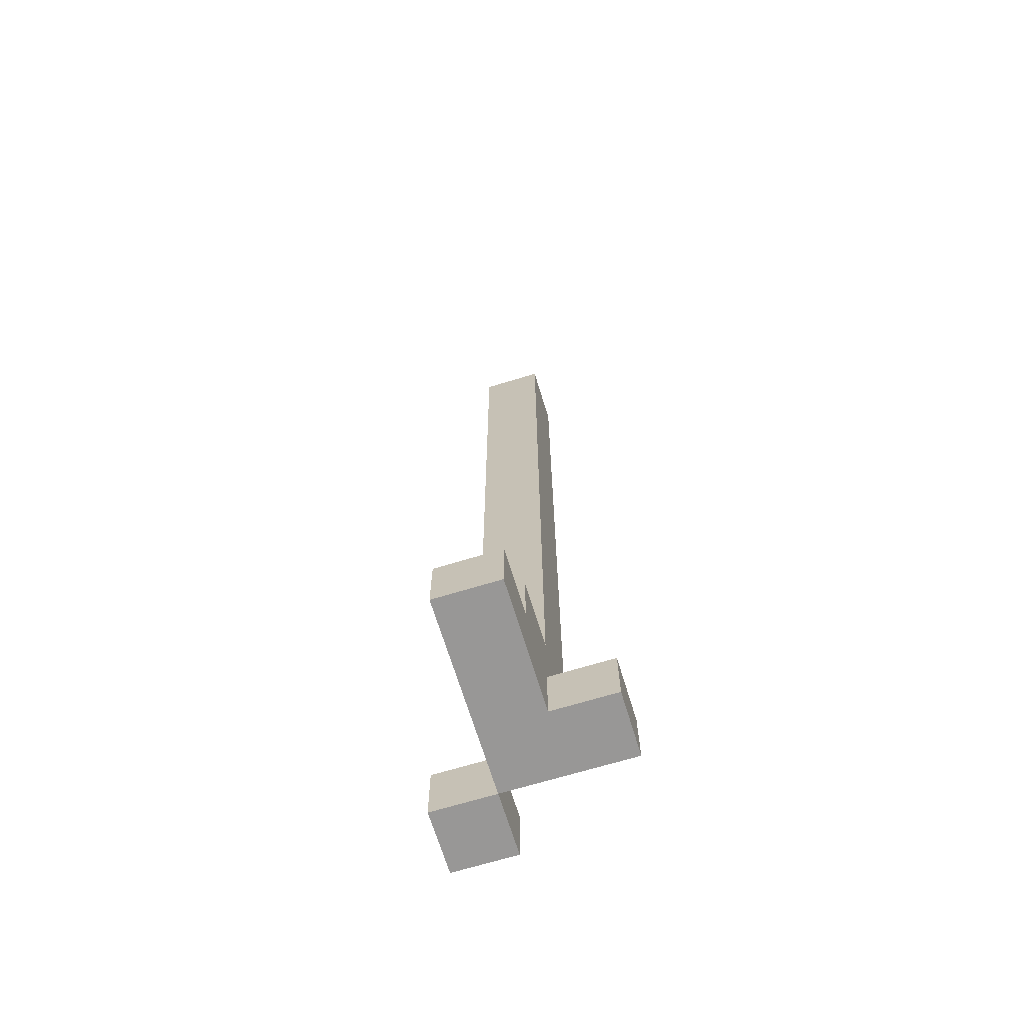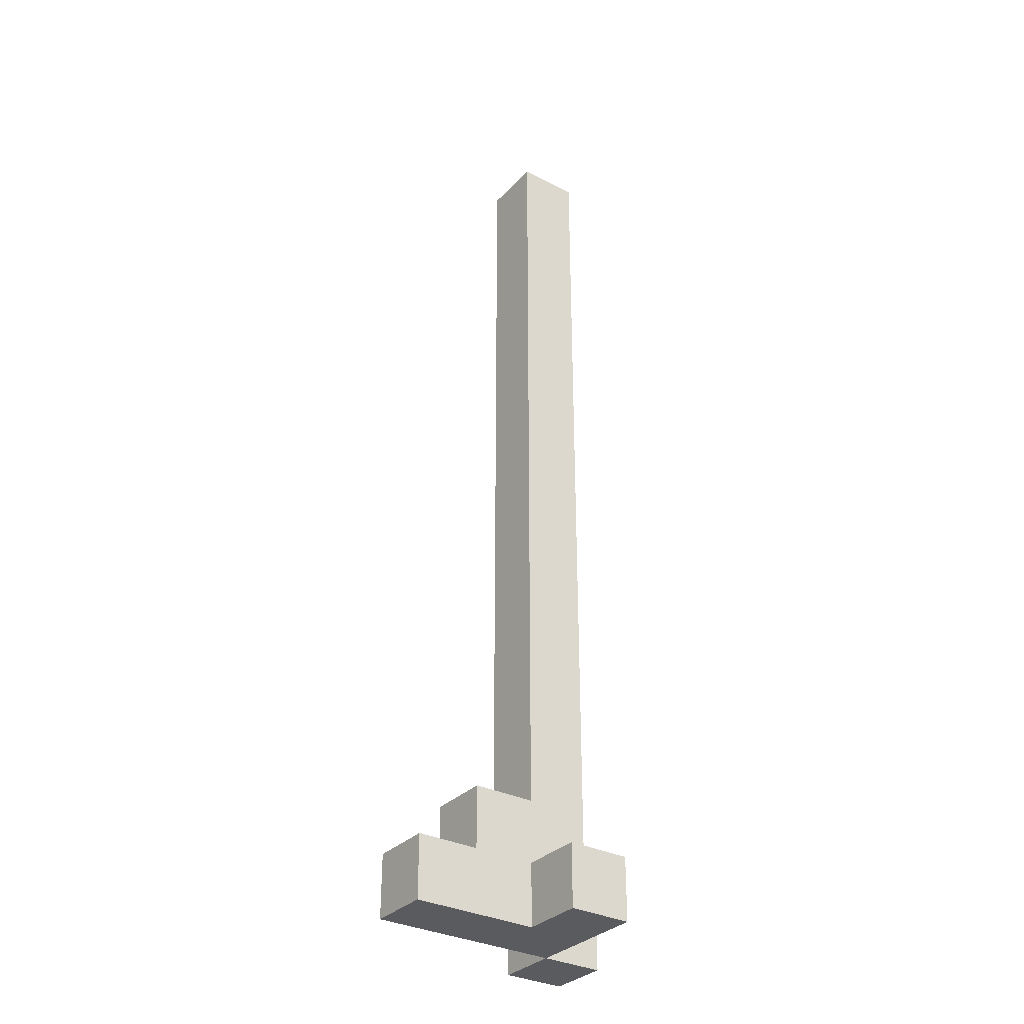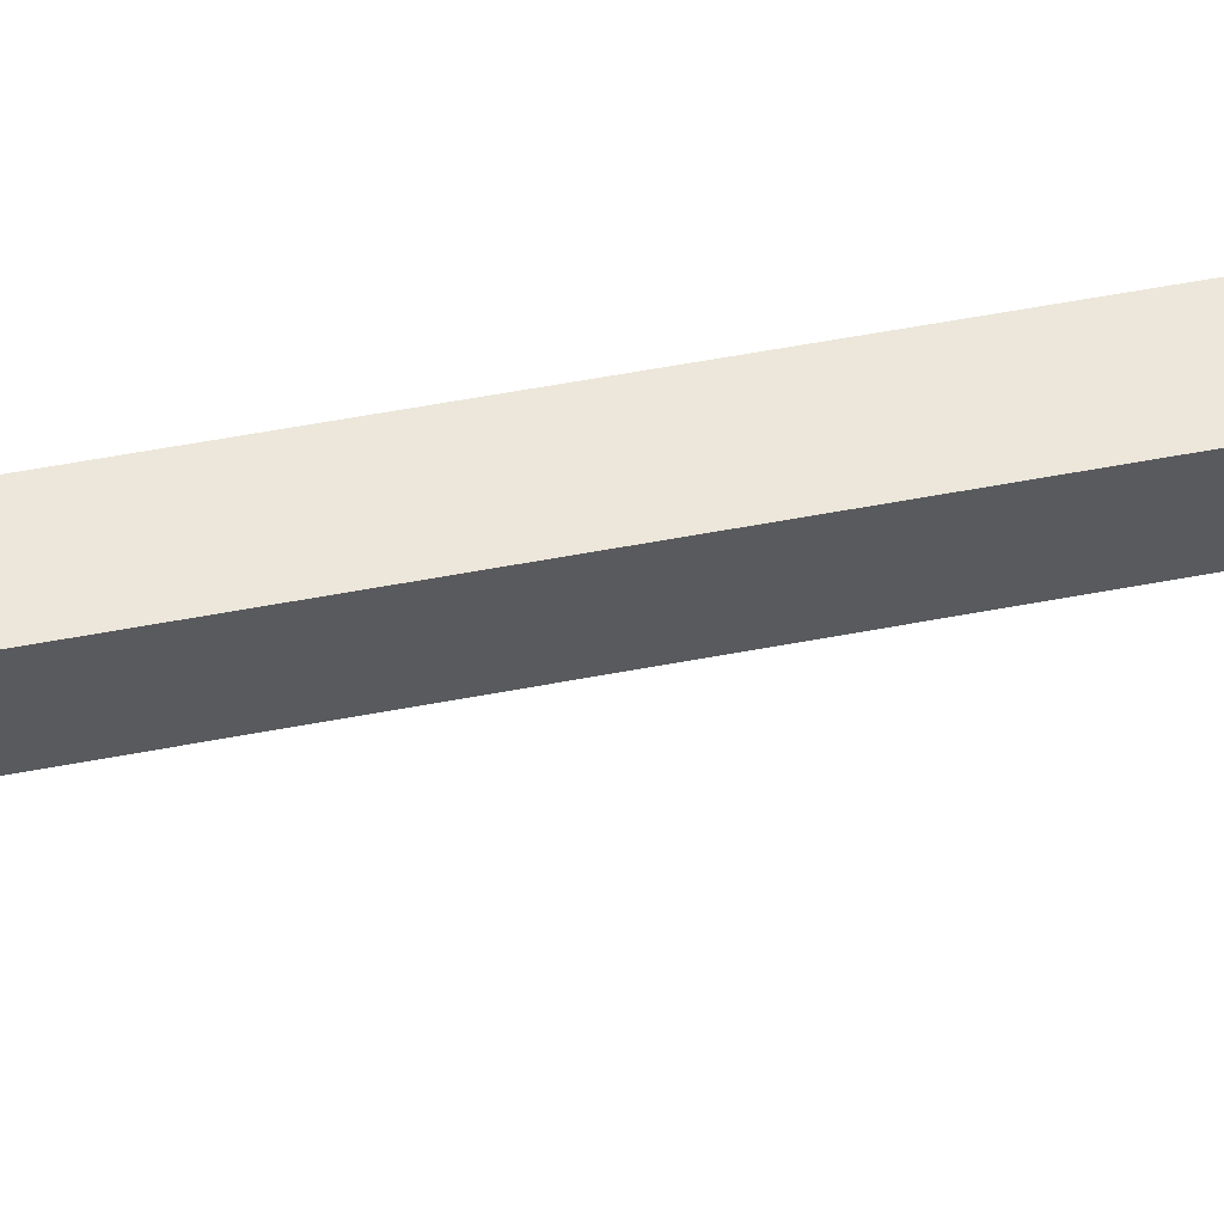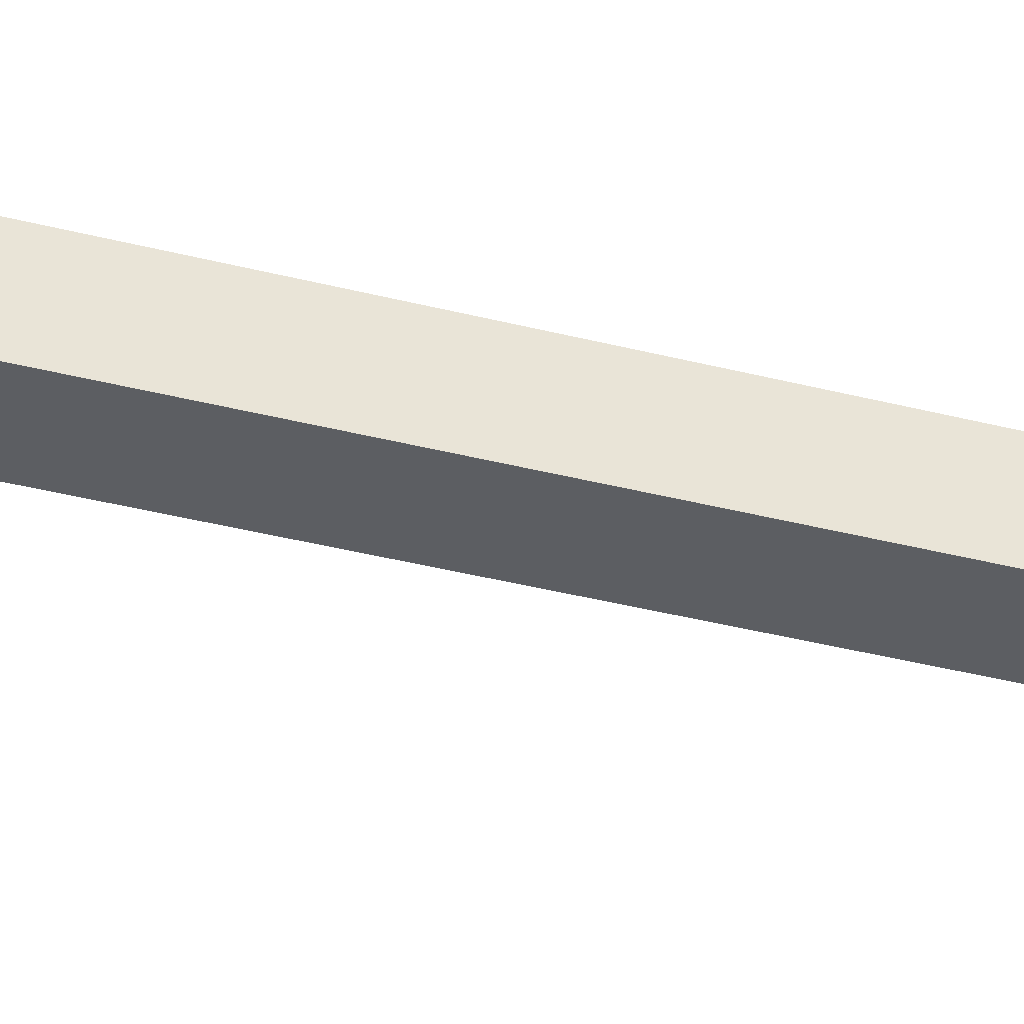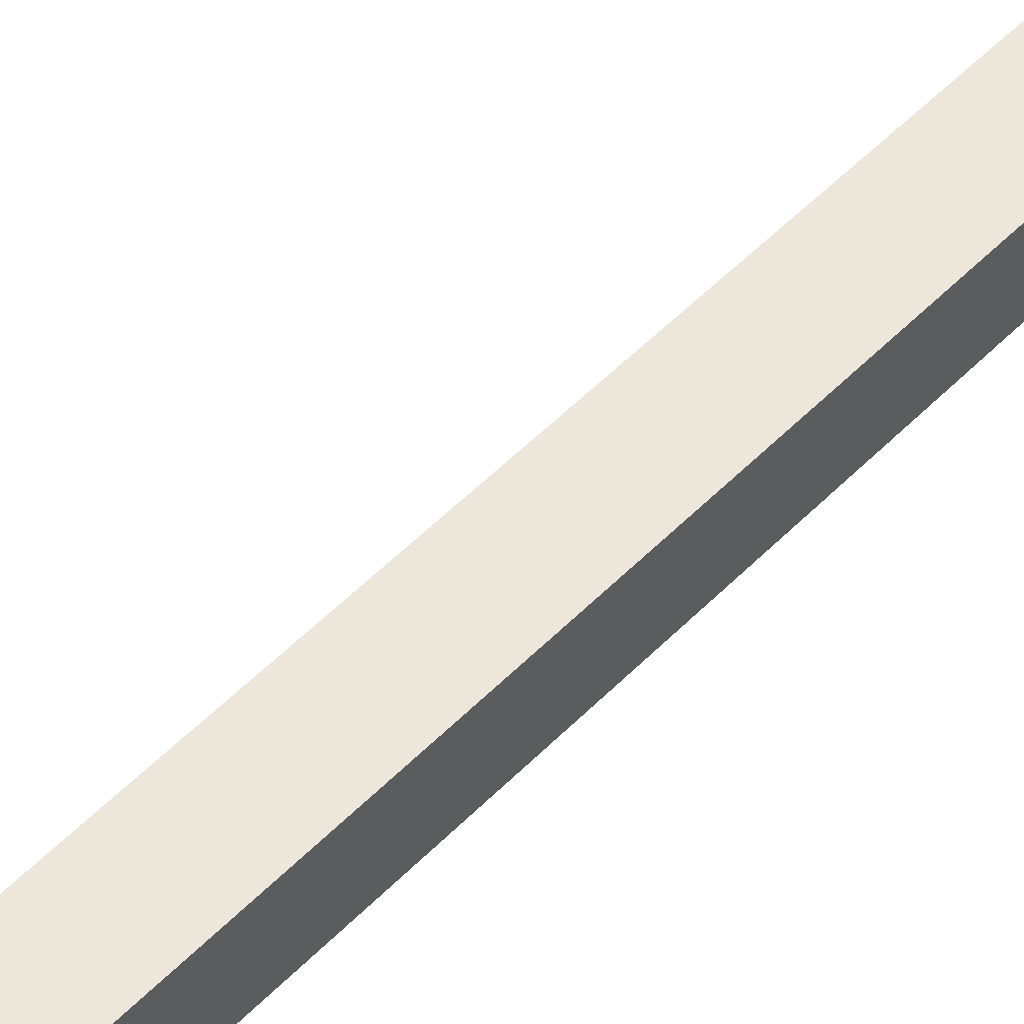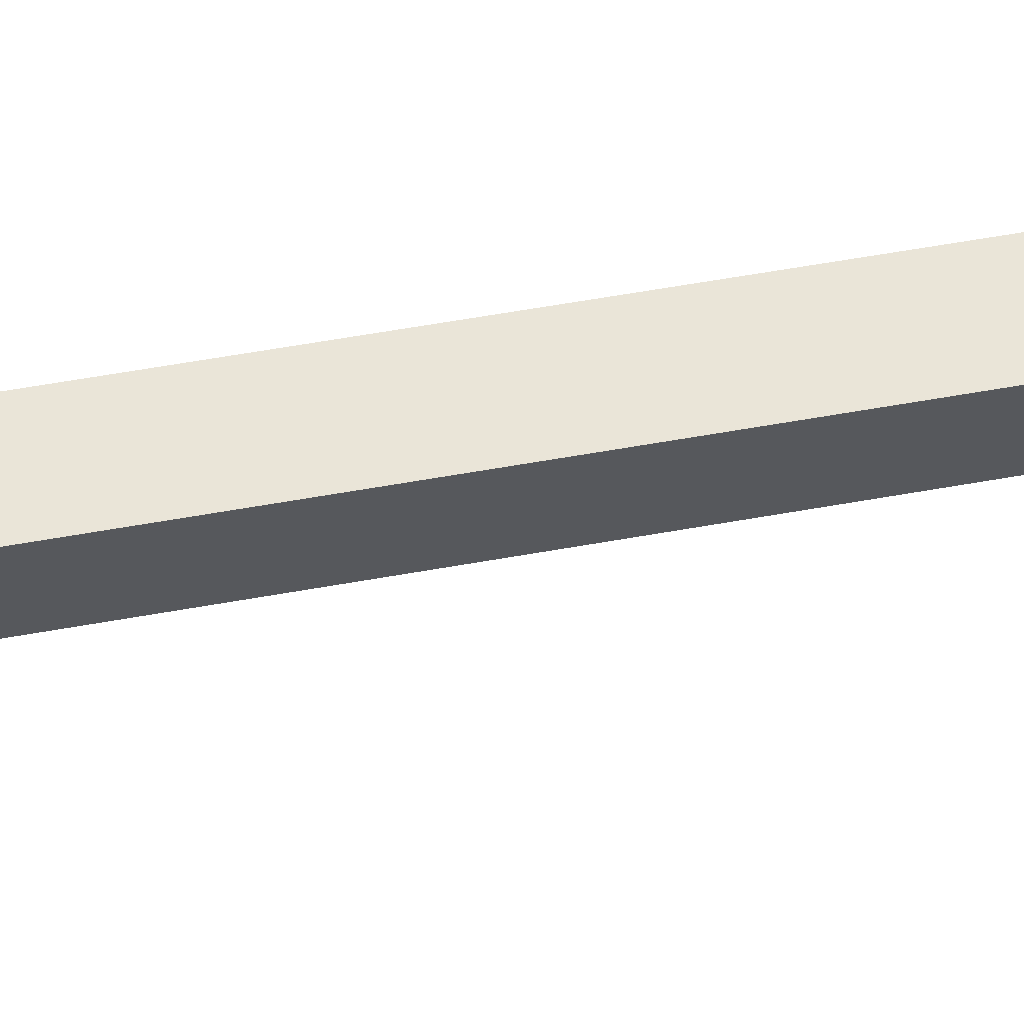
<metadata>
{"format":"obj","ext":"obj","renderer":"f3d","projection":"perspective","resolution":1024,"background":"white","views":[{"elev":-68.3,"azim":-73.0,"up":"+Z"},{"elev":-32.5,"azim":-35.5,"up":"+Z"},{"elev":54.0,"azim":-101.6,"up":"+Y"},{"elev":-38.0,"azim":71.9,"up":"+Y"},{"elev":52.5,"azim":42.7,"up":"+Y"},{"elev":59.2,"azim":-100.5,"up":"+Y"}]}
</metadata>
<code>
o VoxelObject
v -3 -4 -13
v -2 -4 -13
v -3 -3 -13
v -2 -3 -13
v -2 -4 -14
v -3 -4 -14
v -3 -3 -14
v -2 -3 -14
v -1 -4 -14
v -1 -3 -14
v -1 -3 -13
v -1 -4 -13
v -1 -5 -13
v 0 -5 -13
v 0 -4 -13
v 0 -5 -14
v -1 -5 -14
v 0 -4 -14
v 0 -3 -14
v 0 -3 -13
v 1 -3 -13
v 0 -2 -13
v 1 -2 -13
v 1 -3 -14
v 0 -2 -14
v 1 -2 -14
v -2 -4 -12
v -1 -4 -12
v -2 -3 -12
v -1 -3 -12
v 0 -4 -12
v 0 -3 -12
v -1 -4 -11
v -1 -3 -11
v 0 -4 -11
v 0 -3 -11
v -1 -4 -10
v -1 -3 -10
v 0 -4 -10
v 0 -3 -10
v -1 -4 -9
v -1 -3 -9
v 0 -4 -9
v 0 -3 -9
v -1 -4 -8
v -1 -3 -8
v 0 -4 -8
v 0 -3 -8
v -1 -4 -7
v -1 -3 -7
v 0 -4 -7
v 0 -3 -7
v -1 -4 -6
v -1 -3 -6
v 0 -4 -6
v 0 -3 -6
v -1 -4 -5
v -1 -3 -5
v 0 -4 -5
v 0 -3 -5
v -1 -4 -4
v -1 -3 -4
v 0 -4 -4
v 0 -3 -4
v -1 -4 -3
v -1 -3 -3
v 0 -4 -3
v 0 -3 -3
v -1 -4 -2
v -1 -3 -2
v 0 -4 -2
v 0 -3 -2
v -1 -4 -1
v -1 -3 -1
v 0 -4 -1
v 0 -3 -1
v -1 -4 0
v -1 -3 0
v 0 -4 0
v 0 -3 0
v -1 -4 1
v 0 -4 1
v -1 -3 1
v 0 -3 1
f 1 2 3
f 2 4 3
f 5 6 7
f 8 5 7
f 7 6 1
f 3 7 1
f 7 3 8
f 3 4 8
f 1 6 5
f 2 1 5
f 9 5 8
f 10 9 8
f 8 4 10
f 4 11 10
f 2 5 9
f 12 2 9
f 13 14 12
f 14 15 12
f 16 17 9
f 18 16 9
f 9 17 13
f 12 9 13
f 16 18 14
f 18 15 14
f 13 17 16
f 14 13 16
f 18 9 10
f 19 18 10
f 18 19 15
f 19 20 15
f 10 11 19
f 11 20 19
f 20 21 22
f 21 23 22
f 24 19 25
f 26 24 25
f 25 19 20
f 22 25 20
f 24 26 21
f 26 23 21
f 25 22 26
f 22 23 26
f 20 19 24
f 21 20 24
f 27 28 29
f 28 30 29
f 4 2 27
f 29 4 27
f 4 29 11
f 29 30 11
f 27 2 12
f 28 27 12
f 15 20 31
f 20 32 31
f 11 30 20
f 30 32 20
f 28 12 15
f 31 28 15
f 30 28 33
f 34 30 33
f 31 32 35
f 32 36 35
f 30 34 32
f 34 36 32
f 33 28 31
f 35 33 31
f 34 33 37
f 38 34 37
f 35 36 39
f 36 40 39
f 34 38 36
f 38 40 36
f 37 33 35
f 39 37 35
f 38 37 41
f 42 38 41
f 39 40 43
f 40 44 43
f 38 42 40
f 42 44 40
f 41 37 39
f 43 41 39
f 42 41 45
f 46 42 45
f 43 44 47
f 44 48 47
f 42 46 44
f 46 48 44
f 45 41 43
f 47 45 43
f 46 45 49
f 50 46 49
f 47 48 51
f 48 52 51
f 46 50 48
f 50 52 48
f 49 45 47
f 51 49 47
f 50 49 53
f 54 50 53
f 51 52 55
f 52 56 55
f 50 54 52
f 54 56 52
f 53 49 51
f 55 53 51
f 54 53 57
f 58 54 57
f 55 56 59
f 56 60 59
f 54 58 56
f 58 60 56
f 57 53 55
f 59 57 55
f 58 57 61
f 62 58 61
f 59 60 63
f 60 64 63
f 58 62 60
f 62 64 60
f 61 57 59
f 63 61 59
f 62 61 65
f 66 62 65
f 63 64 67
f 64 68 67
f 62 66 64
f 66 68 64
f 65 61 63
f 67 65 63
f 66 65 69
f 70 66 69
f 67 68 71
f 68 72 71
f 66 70 68
f 70 72 68
f 69 65 67
f 71 69 67
f 70 69 73
f 74 70 73
f 71 72 75
f 72 76 75
f 70 74 72
f 74 76 72
f 73 69 71
f 75 73 71
f 74 73 77
f 78 74 77
f 75 76 79
f 76 80 79
f 74 78 76
f 78 80 76
f 77 73 75
f 79 77 75
f 81 82 83
f 82 84 83
f 78 77 81
f 83 78 81
f 79 80 82
f 80 84 82
f 78 83 80
f 83 84 80
f 81 77 79
f 82 81 79

</code>
